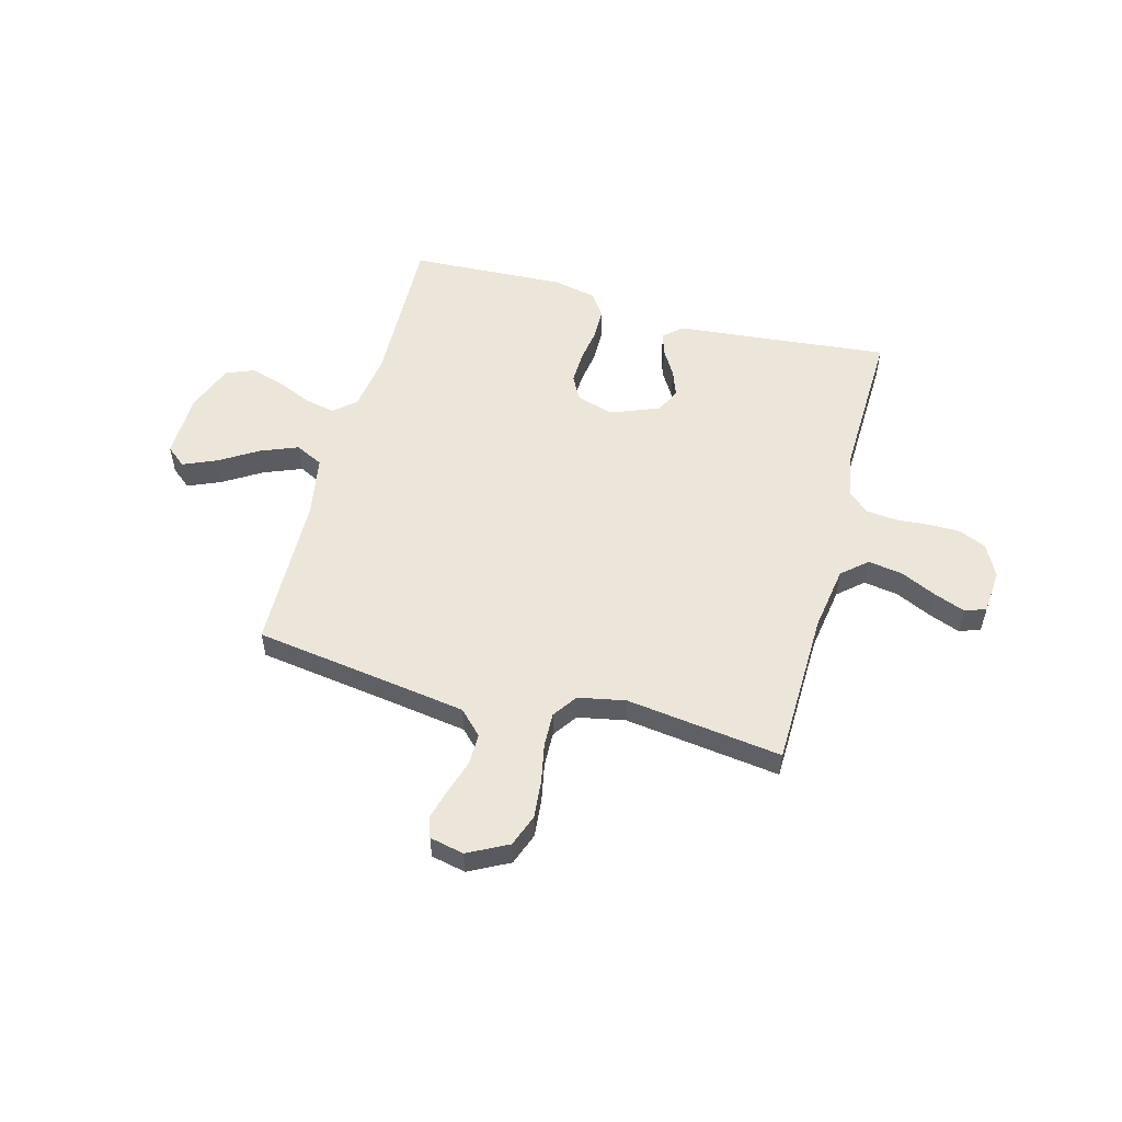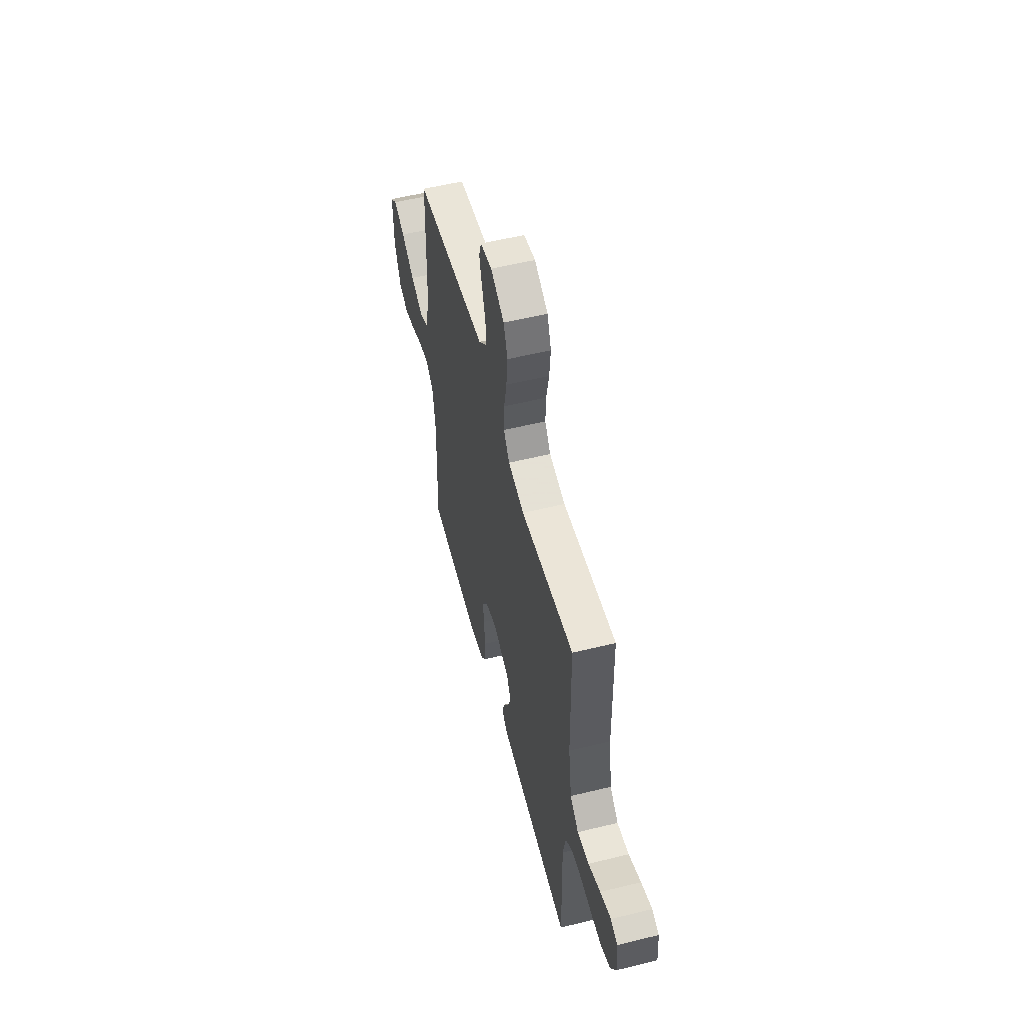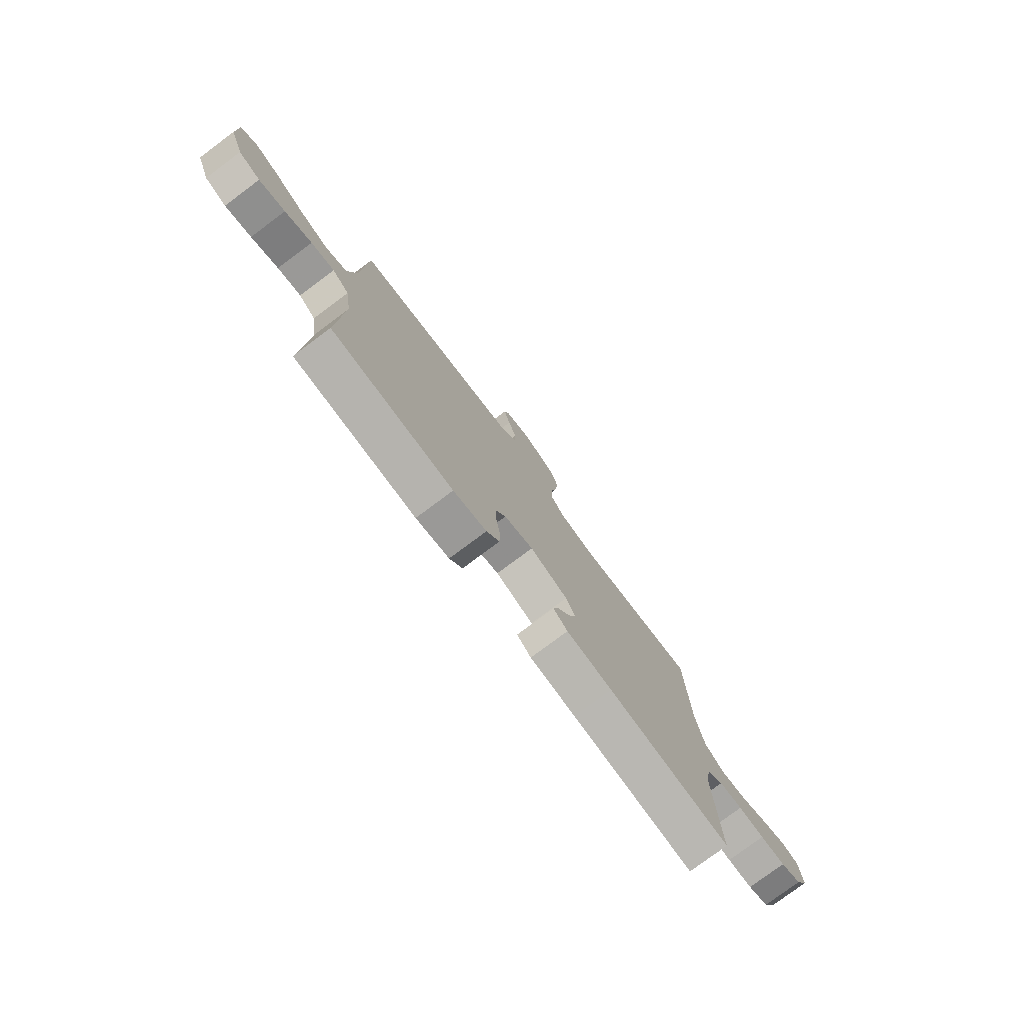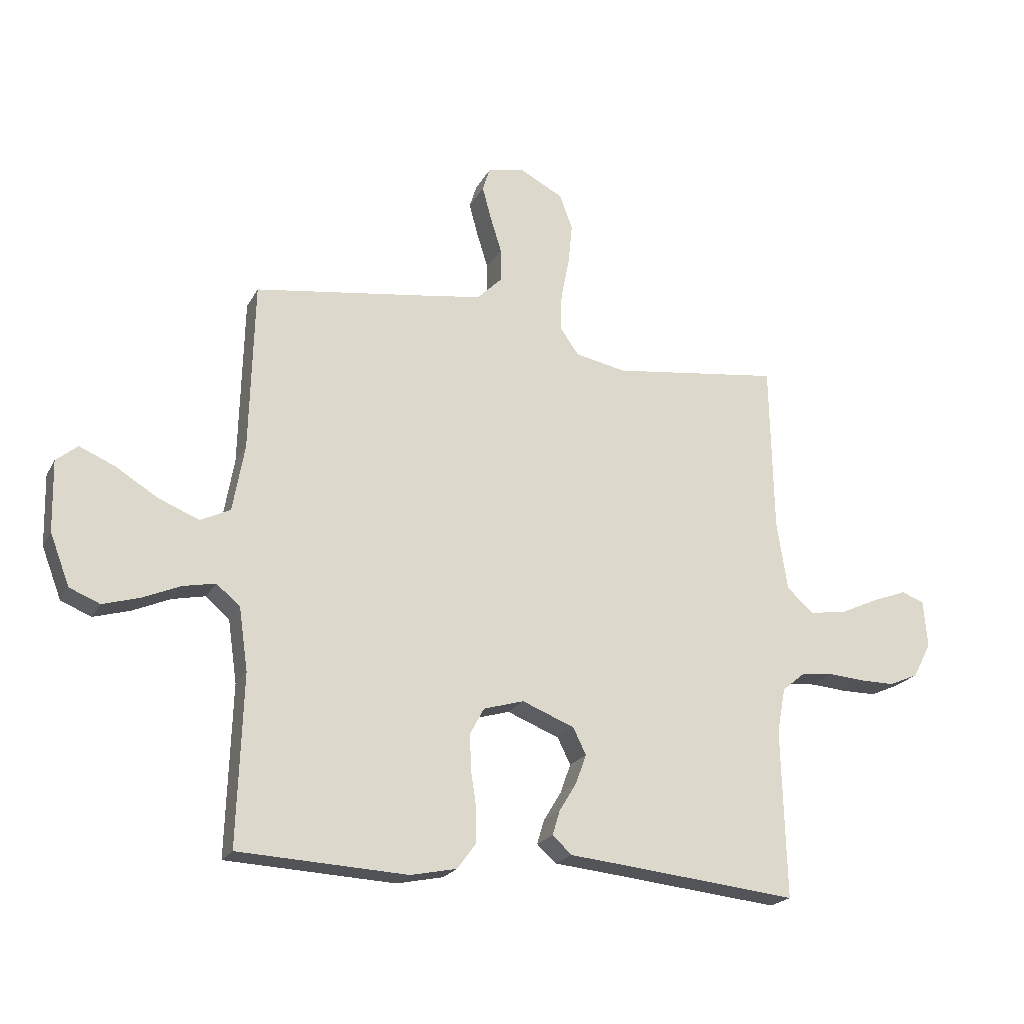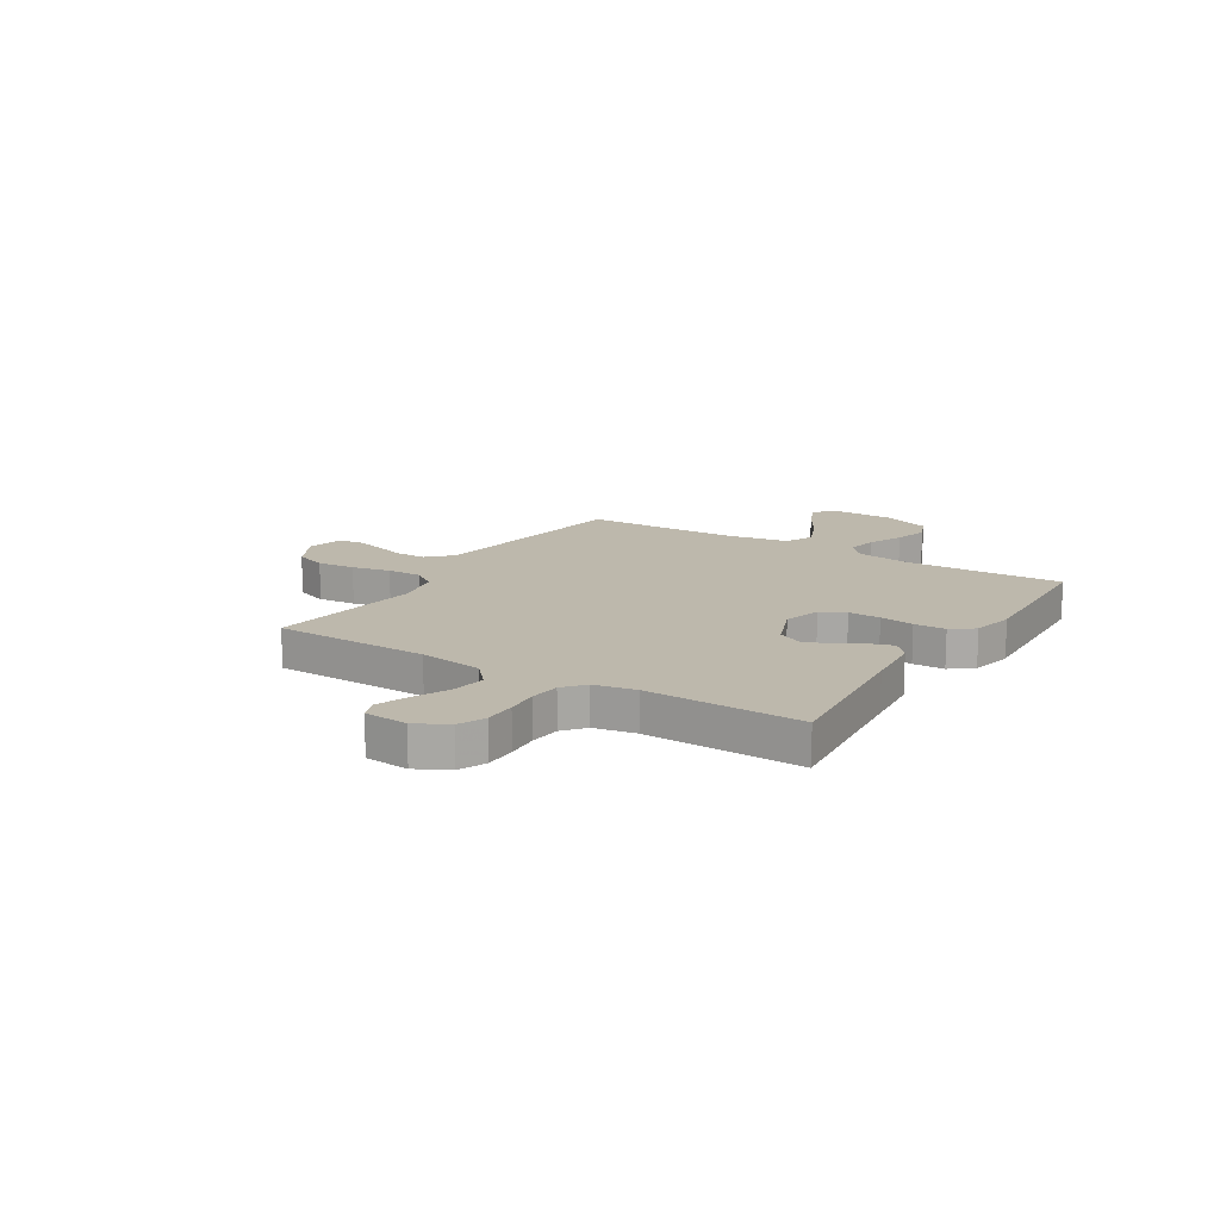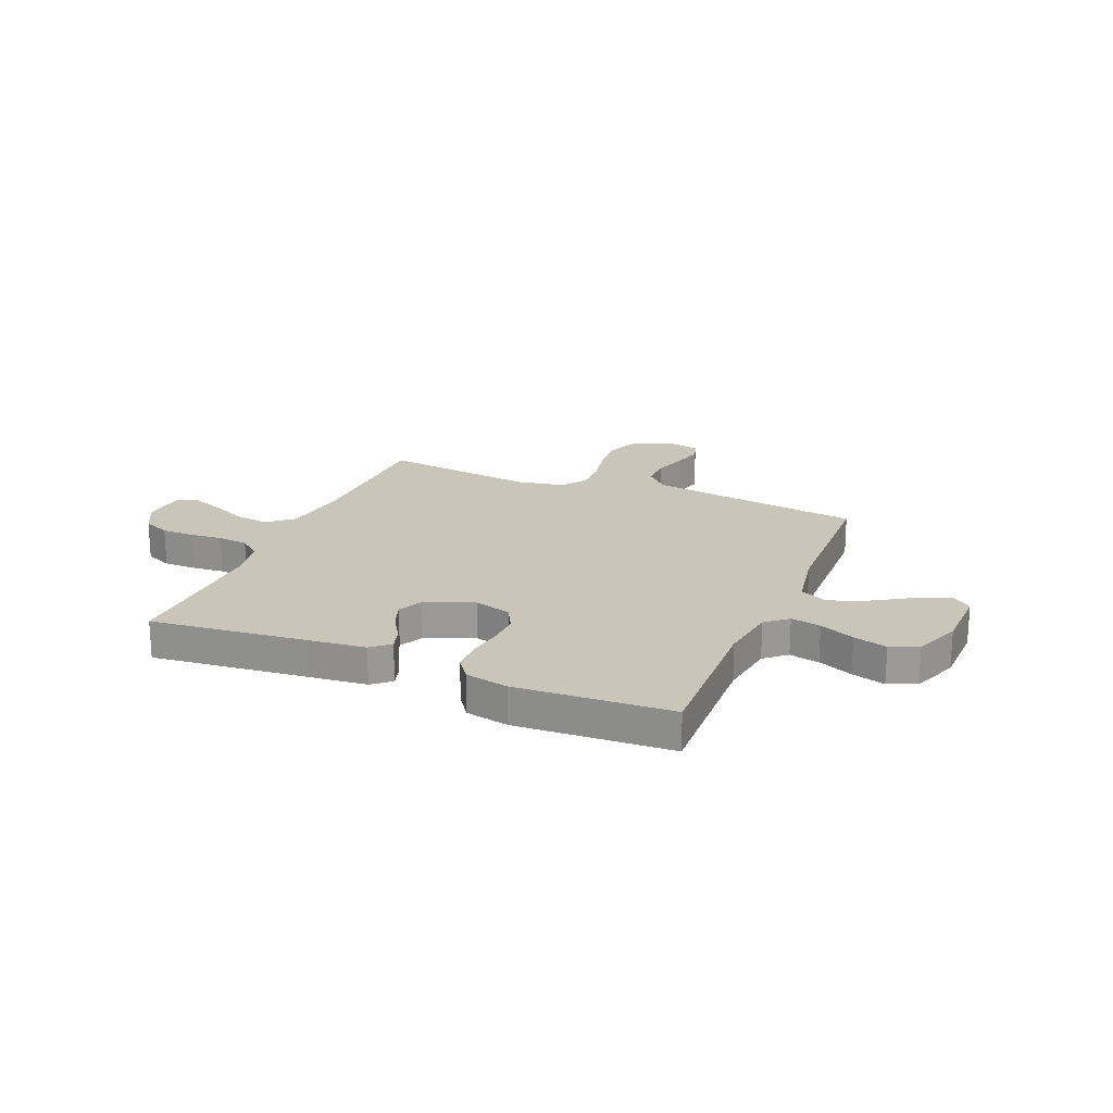
<metadata>
{"format":"obj","ext":"obj","renderer":"f3d","projection":"perspective","resolution":1024,"background":"white","views":[{"elev":54.4,"azim":15.2,"up":"+Y"},{"elev":55.1,"azim":75.5,"up":"+Z"},{"elev":-78.1,"azim":-53.3,"up":"+Z"},{"elev":-21.2,"azim":-21.4,"up":"+Z"},{"elev":14.7,"azim":121.9,"up":"+Y"},{"elev":20.6,"azim":-157.5,"up":"+Y"}]}
</metadata>
<code>
v -0.5 0.07 0.5
v -0.2 0.07 0.543
v -0.087 0.07 0.56
v -0.043 0.07 0.604
v -0.043 0.07 0.664
v -0.063 0.07 0.728
v -0.079 0.07 0.787
v -0.066 0.07 0.828
v 0 0.07 0.842
v 0.077 0.07 0.802
v 0.1 0.07 0.74
v 0.093 0.07 0.667
v 0.078 0.07 0.592
v 0.076 0.07 0.526
v 0.109 0.07 0.479
v 0.2 0.07 0.461
v 0.5 0.07 0.5
v 0.506 0.07 0.2
v 0.525 0.07 0.076
v 0.573 0.07 0.034
v 0.639 0.07 0.044
v 0.708 0.07 0.076
v 0.769 0.07 0.099
v 0.809 0.07 0.084
v 0.816 0.07 0
v 0.784 0.07 -0.062
v 0.732 0.07 -0.085
v 0.67 0.07 -0.085
v 0.606 0.07 -0.08
v 0.548 0.07 -0.086
v 0.507 0.07 -0.12
v 0.492 0.07 -0.2
v 0.5 0.07 -0.5
v 0.2 0.07 -0.469
v 0.088 0.07 -0.458
v 0.053 0.07 -0.427
v 0.066 0.07 -0.384
v 0.097 0.07 -0.333
v 0.116 0.07 -0.281
v 0.093 0.07 -0.234
v 0 0.07 -0.197
v -0.072 0.07 -0.218
v -0.097 0.07 -0.265
v -0.095 0.07 -0.327
v -0.085 0.07 -0.393
v -0.086 0.07 -0.454
v -0.118 0.07 -0.498
v -0.2 0.07 -0.515
v -0.5 0.07 -0.5
v -0.49 0.07 -0.2
v -0.506 0.07 -0.089
v -0.548 0.07 -0.053
v -0.606 0.07 -0.065
v -0.673 0.07 -0.094
v -0.738 0.07 -0.113
v -0.792 0.07 -0.091
v -0.827 0.07 0
v -0.83 0.07 0.126
v -0.792 0.07 0.157
v -0.729 0.07 0.13
v -0.654 0.07 0.084
v -0.582 0.07 0.055
v -0.529 0.07 0.081
v -0.508 0.07 0.2
v -0.5 0 0.5
v -0.2 0 0.543
v -0.087 0 0.56
v -0.043 0 0.604
v -0.043 0 0.664
v -0.063 0 0.728
v -0.079 0 0.787
v -0.066 0 0.828
v 0 0 0.842
v 0.077 0 0.802
v 0.1 0 0.74
v 0.093 0 0.667
v 0.078 0 0.592
v 0.076 0 0.526
v 0.109 0 0.479
v 0.2 0 0.461
v 0.5 0 0.5
v 0.506 0 0.2
v 0.525 0 0.076
v 0.573 0 0.034
v 0.639 0 0.044
v 0.708 0 0.076
v 0.769 0 0.099
v 0.809 0 0.084
v 0.816 0 0
v 0.784 0 -0.062
v 0.732 0 -0.085
v 0.67 0 -0.085
v 0.606 0 -0.08
v 0.548 0 -0.086
v 0.507 0 -0.12
v 0.492 0 -0.2
v 0.5 0 -0.5
v 0.2 0 -0.469
v 0.088 0 -0.458
v 0.053 0 -0.427
v 0.066 0 -0.384
v 0.097 0 -0.333
v 0.116 0 -0.281
v 0.093 0 -0.234
v 0 0 -0.197
v -0.072 0 -0.218
v -0.097 0 -0.265
v -0.095 0 -0.327
v -0.085 0 -0.393
v -0.086 0 -0.454
v -0.118 0 -0.498
v -0.2 0 -0.515
v -0.5 0 -0.5
v -0.49 0 -0.2
v -0.506 0 -0.089
v -0.548 0 -0.053
v -0.606 0 -0.065
v -0.673 0 -0.094
v -0.738 0 -0.113
v -0.792 0 -0.091
v -0.827 0 0
v -0.83 0 0.126
v -0.792 0 0.157
v -0.729 0 0.13
v -0.654 0 0.084
v -0.582 0 0.055
v -0.529 0 0.081
v -0.508 0 0.2
f 59 60 61
f 58 59 61
f 57 58 61
f 56 57 61
f 55 56 61
f 54 55 61
f 53 54 61
f 52 53 61 62
f 51 52 62 63
f 48 49 50
f 47 48 50
f 46 47 50
f 45 46 50
f 44 45 50
f 51 63 64
f 50 51 64
f 44 50 64
f 43 44 64
f 36 37 38
f 35 36 38
f 34 35 38
f 34 38 39
f 33 34 39
f 32 33 39
f 31 32 39 40
f 27 28 29
f 26 27 29
f 25 26 29
f 24 25 29
f 23 24 29
f 22 23 29
f 21 22 29
f 20 21 29 30
f 31 40 41
f 30 31 41
f 20 30 41
f 19 20 41
f 11 12 13
f 10 11 13
f 9 10 13
f 8 9 13
f 7 8 13
f 6 7 13
f 5 6 13
f 4 5 13 14
f 3 4 14 15
f 64 1 2
f 43 64 2
f 42 43 2
f 2 3 15
f 42 2 15
f 41 42 15
f 19 41 15
f 18 19 15
f 16 17 18
f 15 16 18
f 125 124 123
f 125 123 122
f 125 122 121
f 125 121 120
f 125 120 119
f 125 119 118
f 125 118 117
f 126 125 117 116
f 127 126 116 115
f 114 113 112
f 114 112 111
f 114 111 110
f 114 110 109
f 114 109 108
f 128 127 115
f 128 115 114
f 128 114 108
f 128 108 107
f 102 101 100
f 102 100 99
f 102 99 98
f 103 102 98
f 103 98 97
f 103 97 96
f 104 103 96 95
f 93 92 91
f 93 91 90
f 93 90 89
f 93 89 88
f 93 88 87
f 93 87 86
f 93 86 85
f 94 93 85 84
f 105 104 95
f 105 95 94
f 105 94 84
f 105 84 83
f 77 76 75
f 77 75 74
f 77 74 73
f 77 73 72
f 77 72 71
f 77 71 70
f 77 70 69
f 78 77 69 68
f 79 78 68 67
f 66 65 128
f 66 128 107
f 66 107 106
f 79 67 66
f 79 66 106
f 79 106 105
f 79 105 83
f 79 83 82
f 82 81 80
f 82 80 79
f 1 65 66 2
f 2 66 67 3
f 3 67 68 4
f 4 68 69 5
f 5 69 70 6
f 6 70 71 7
f 7 71 72 8
f 8 72 73 9
f 9 73 74 10
f 10 74 75 11
f 11 75 76 12
f 12 76 77 13
f 13 77 78 14
f 14 78 79 15
f 15 79 80 16
f 16 80 81 17
f 17 81 82 18
f 18 82 83 19
f 19 83 84 20
f 20 84 85 21
f 21 85 86 22
f 22 86 87 23
f 23 87 88 24
f 24 88 89 25
f 25 89 90 26
f 26 90 91 27
f 27 91 92 28
f 28 92 93 29
f 29 93 94 30
f 30 94 95 31
f 31 95 96 32
f 32 96 97 33
f 33 97 98 34
f 34 98 99 35
f 35 99 100 36
f 36 100 101 37
f 37 101 102 38
f 38 102 103 39
f 39 103 104 40
f 40 104 105 41
f 41 105 106 42
f 42 106 107 43
f 43 107 108 44
f 44 108 109 45
f 45 109 110 46
f 46 110 111 47
f 47 111 112 48
f 48 112 113 49
f 49 113 114 50
f 50 114 115 51
f 51 115 116 52
f 52 116 117 53
f 53 117 118 54
f 54 118 119 55
f 55 119 120 56
f 56 120 121 57
f 57 121 122 58
f 58 122 123 59
f 59 123 124 60
f 60 124 125 61
f 61 125 126 62
f 62 126 127 63
f 63 127 128 64
f 64 128 65 1

</code>
